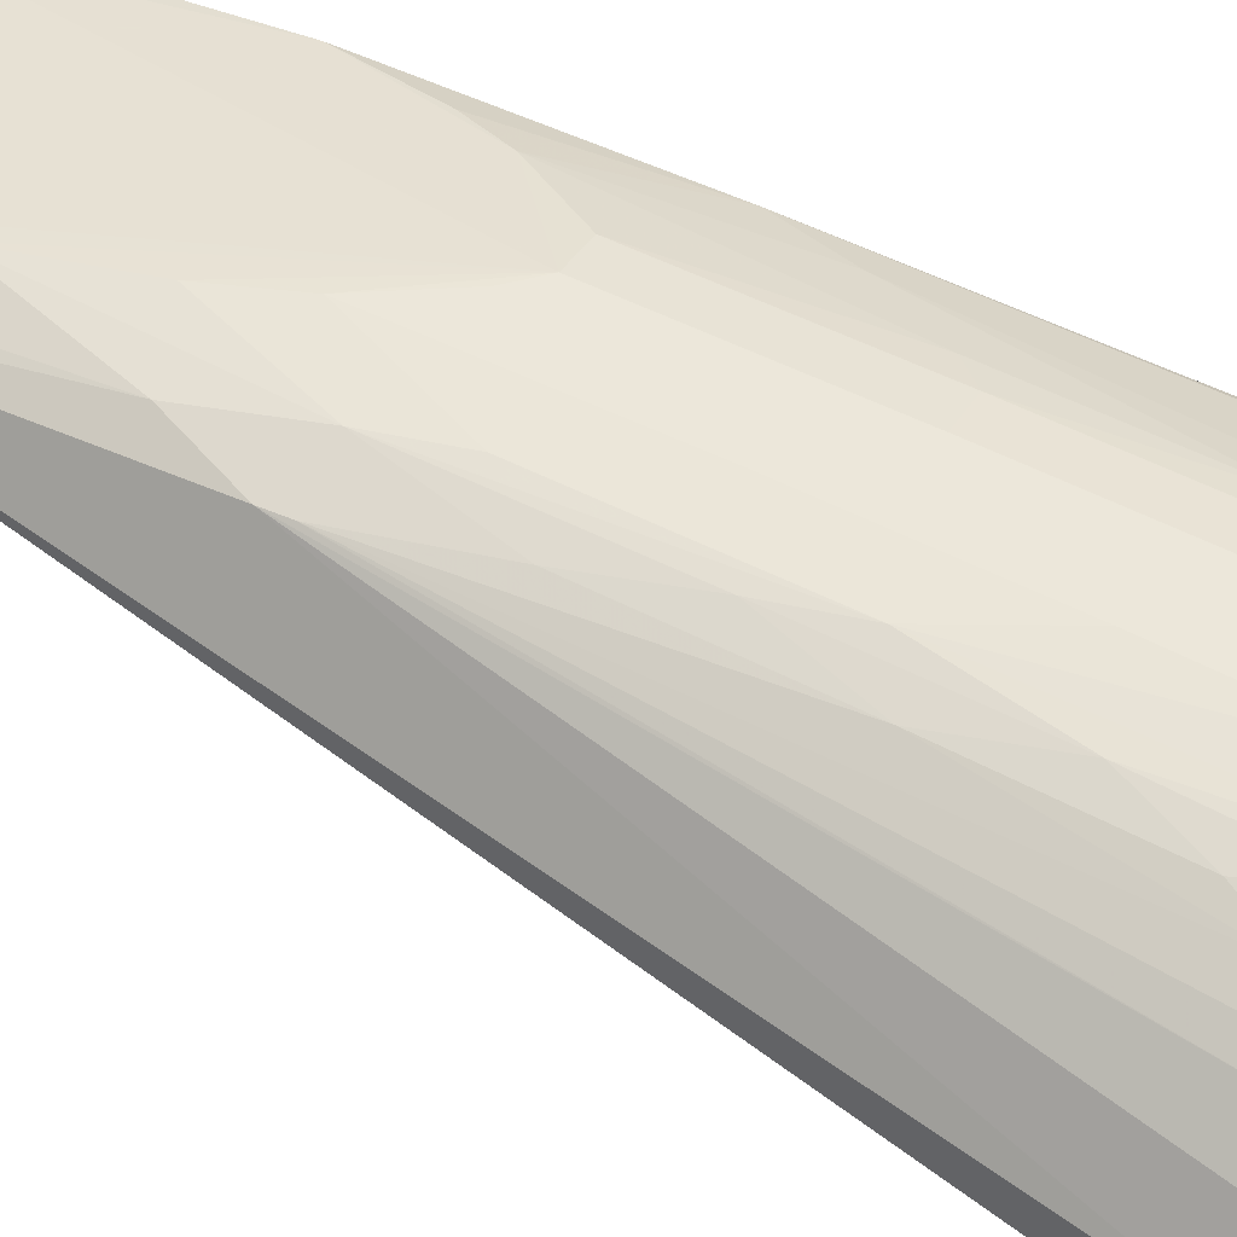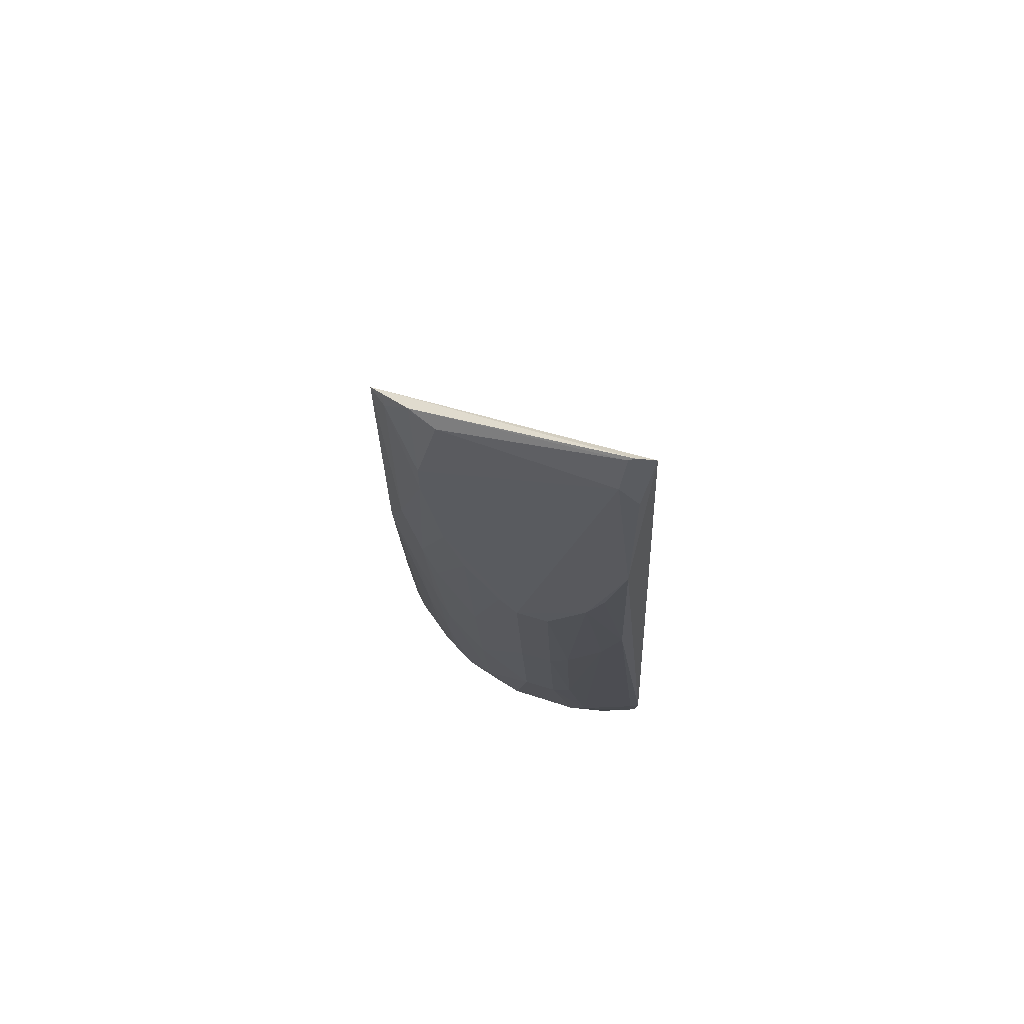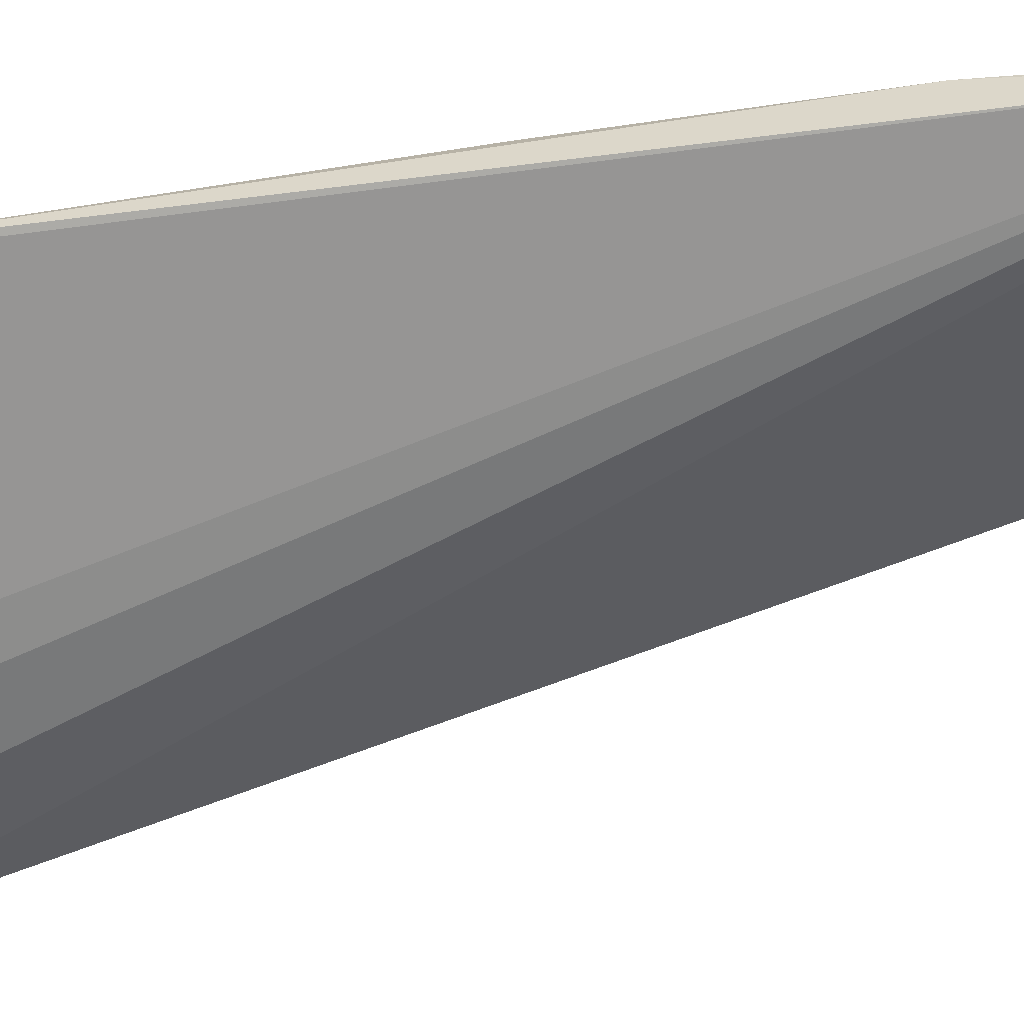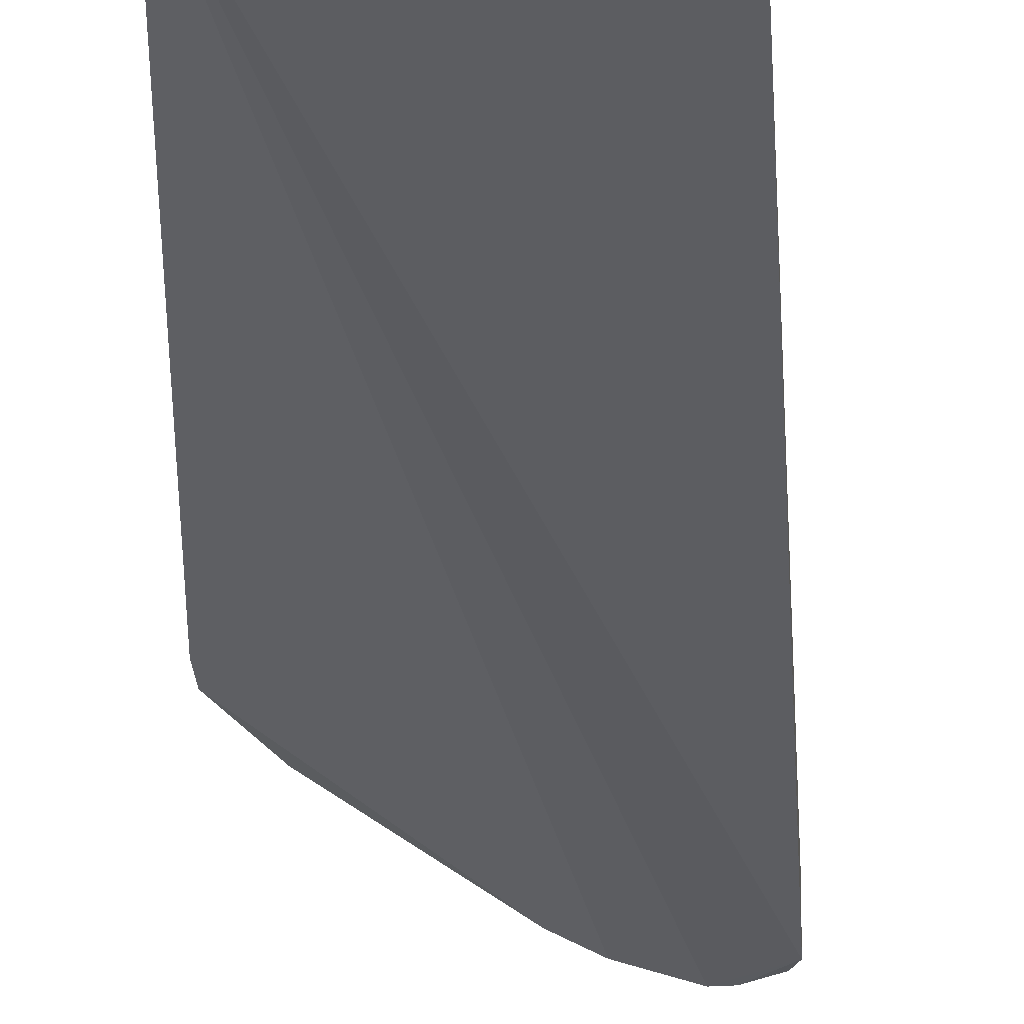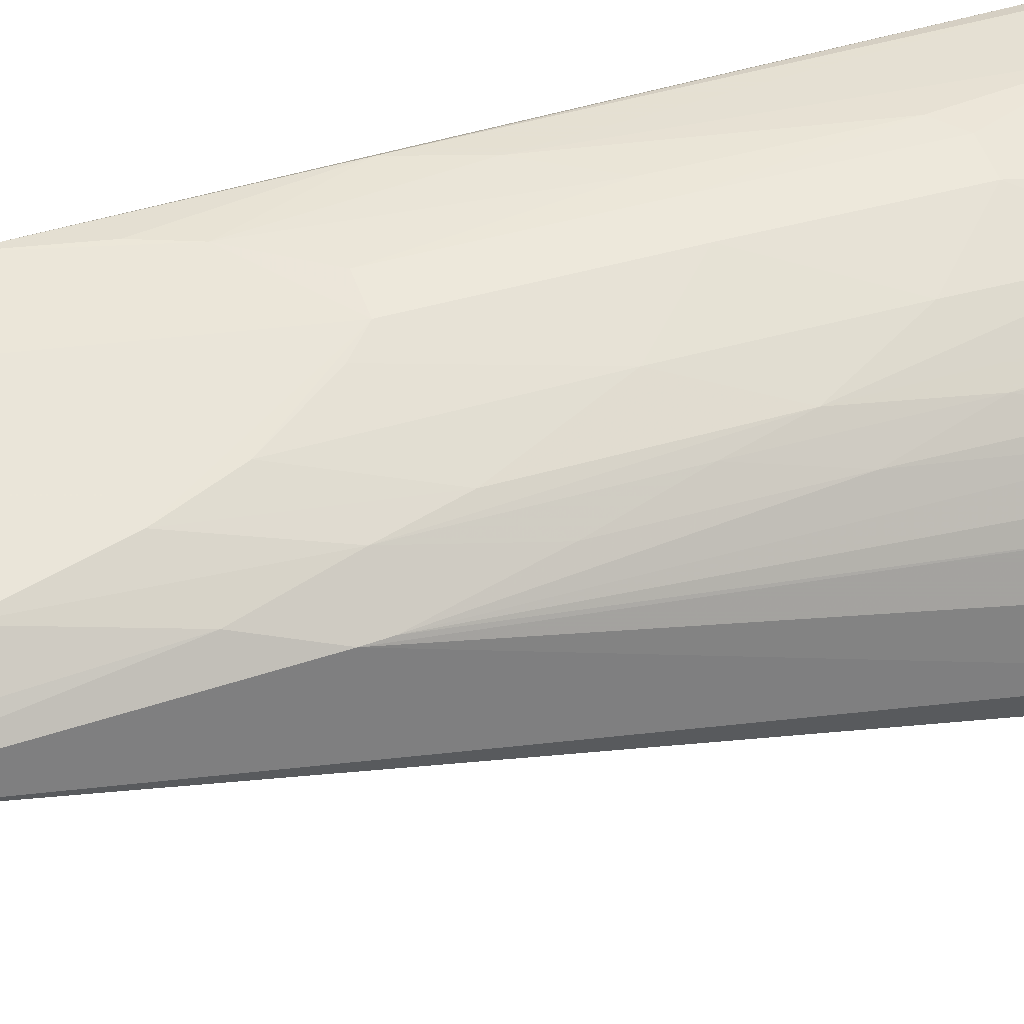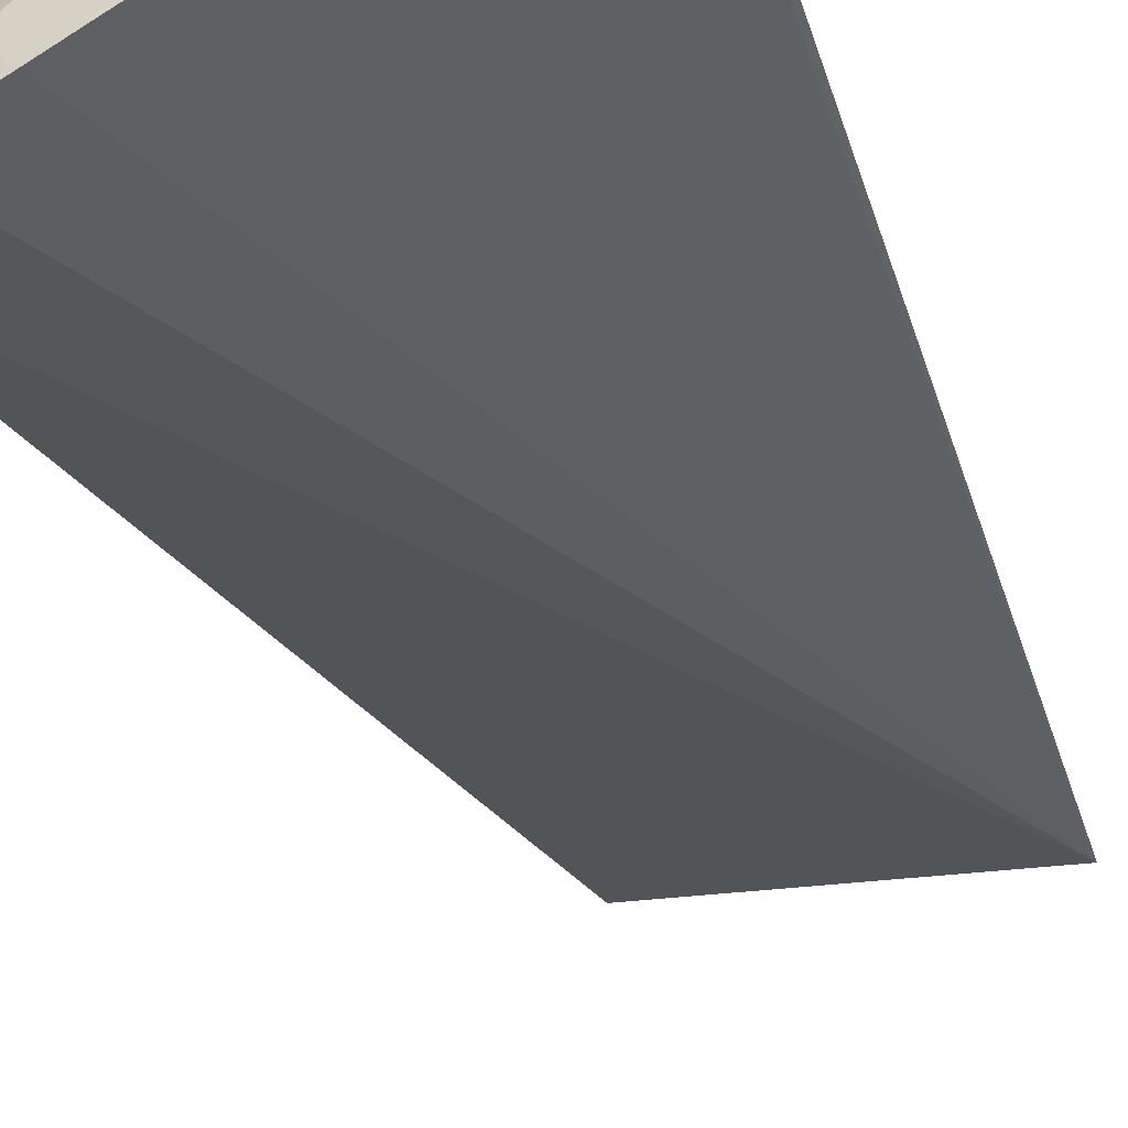
<metadata>
{"format":"obj","ext":"obj","renderer":"f3d","projection":"perspective","resolution":1024,"background":"white","views":[{"elev":39.4,"azim":117.8,"up":"+Y"},{"elev":66.2,"azim":-161.0,"up":"+Z"},{"elev":-36.9,"azim":-83.8,"up":"+Y"},{"elev":-21.3,"azim":-1.5,"up":"+Y"},{"elev":57.1,"azim":69.9,"up":"+Y"},{"elev":-38.7,"azim":-163.5,"up":"+Y"}]}
</metadata>
<code>
v 0.05323 0.1367 0.4126
v 0.07262 0.1285 0.4038
v 0.04675 0.1056 0.03421
v -0.02866 0.08745 0.008201
v -0.04738 0.135 0.4304
v 0.1117 0.02689 0.03031
v 0.05586 0.1329 0.2591
v -0.03891 0.1372 0.4308
v 0.0688 0.05105 0.006262
v 0.06067 0.03392 0.002906
v 0.04958 0.1413 0.3492
v 0.08766 0.08068 0.05151
v -0.01835 0.1323 0.1686
v 0.03254 0.09994 0.01465
v 0.08763 0.02498 0.007741
v -0.05326 0.1016 0.03287
v 0.02488 0.0689 0.003608
v 0.06513 0.1333 0.401
v 0.06437 0.1319 0.2955
v 0.04036 0.1406 0.41
v 0.06414 0.1043 0.07874
v 0.07907 0.07907 0.02034
v 0.1101 0.0445 0.04911
v 0.005731 0.124 0.08734
v -0.0442 0.1413 0.322
v 0.06892 0.03349 0.00432
v 0.04285 0.04285 0.001586
v -0.03512 0.105 0.02023
v 0.05107 0.06876 0.006306
v 0.04959 0.1413 0.3665
v 0.06565 0.1323 0.4045
v 0.07393 0.1237 0.2682
v -0.03671 0.138 0.4293
v 0.04946 0.1227 0.1507
v 0.05539 0.0958 0.02024
v 0.06445 0.09579 0.03442
v 0.09072 0.05784 0.01591
v 0.0967 0.06396 0.03432
v 0.005742 0.1422 0.2408
v -0.05494 0.1046 0.04998
v 0.0635 0.03542 0.003474
v 0.02506 0.06069 0.002358
v -0.02727 0.1004 0.01399
v -0.0294 0.09021 0.009213
v -0.02606 0.1141 0.04316
v 0.0437 0.04376 0.001761
v 0.05103 0.1376 0.4111
v -0.03532 0.1419 0.4102
v 0.0808 0.08745 0.05152
v 0.09942 0.06576 0.05092
v 0.05517 0.1135 0.1056
v 0.06441 0.1229 0.2142
v 0.03141 0.1139 0.05128
v 0.0317 0.1059 0.02024
v 0.05747 0.09047 0.01597
v 0.0553 0.1047 0.05149
v 0.09304 0.02672 0.009745
v 0.09599 0.05585 0.02024
v -0.009327 0.1325 0.1597
v 0.03149 0.1413 0.2772
v -0.02743 0.1415 0.2681
v -0.0496 0.1041 0.03461
v -0.0442 0.1413 0.401
v 0.07353 0.123 0.2592
v 0.07154 0.09625 0.06063
v 0.05552 0.1232 0.1779
v 0.06421 0.1135 0.1418
v 0.03141 0.123 0.1144
v 0.01465 0.114 0.03406
v 0.1089 0.02599 0.02136
v 0.1104 0.02941 0.02841
v 0.005733 0.1331 0.1596
v -0.01838 0.1234 0.09621
v 0.04054 0.1413 0.3039
v 0.04959 0.1322 0.2321
v -0.04429 0.1326 0.223
v -0.009336 0.1417 0.2409
v -0.05116 0.1069 0.05111
v -0.01824 0.1135 0.03418
v 0.09579 0.02469 0.01045
v 0.103 0.03315 0.01688
v 0.03137 0.1318 0.1869
v -0.009325 0.1235 0.08741
v -0.03512 0.1412 0.2863
v -0.03505 0.1319 0.1959
v 0.01473 0.1417 0.2499
f 6 2 5
f 8 5 2
f 8 2 1
f 15 6 5
f 15 5 10
f 17 4 14
f 19 7 11
f 19 18 2
f 19 11 18
f 23 2 6
f 26 15 10
f 26 9 15
f 27 10 5
f 27 5 16
f 27 16 4
f 29 17 14
f 30 18 11
f 30 1 18
f 31 18 1
f 31 1 2
f 31 2 18
f 32 19 2
f 32 7 19
f 32 2 23
f 33 8 1
f 33 1 20
f 33 5 8
f 36 35 3
f 36 22 35
f 37 9 29
f 38 22 12
f 39 30 11
f 40 16 5
f 40 5 25
f 41 26 10
f 41 9 26
f 42 27 4
f 42 4 17
f 42 17 29
f 44 4 16
f 44 16 28
f 44 28 43
f 44 43 14
f 44 14 4
f 46 29 9
f 46 42 29
f 46 27 42
f 46 9 41
f 46 41 10
f 46 10 27
f 47 30 20
f 47 20 1
f 47 1 30
f 48 20 30
f 48 33 20
f 48 5 33
f 48 30 39
f 49 12 22
f 49 22 36
f 50 32 23
f 50 12 32
f 50 38 12
f 50 23 38
f 51 3 34
f 53 34 3
f 54 35 14
f 54 3 35
f 54 43 28
f 54 14 43
f 55 29 14
f 55 14 35
f 55 35 22
f 55 37 29
f 55 22 37
f 56 36 3
f 56 21 36
f 56 51 21
f 56 3 51
f 57 15 9
f 57 9 37
f 58 37 22
f 58 22 38
f 58 38 23
f 61 48 39
f 61 25 48
f 62 45 28
f 62 28 16
f 62 16 40
f 63 48 25
f 63 25 5
f 63 5 48
f 64 32 12
f 64 12 49
f 64 52 7
f 64 7 32
f 65 49 36
f 65 36 21
f 65 64 49
f 66 34 7
f 66 7 52
f 66 51 34
f 67 21 51
f 67 66 52
f 67 51 66
f 67 52 64
f 67 65 21
f 67 64 65
f 68 53 24
f 68 34 53
f 69 24 53
f 69 53 3
f 69 3 54
f 69 54 28
f 71 58 23
f 71 23 6
f 71 70 58
f 71 6 70
f 72 59 39
f 72 24 59
f 72 68 24
f 73 13 59
f 74 60 39
f 74 39 11
f 74 11 7
f 75 7 34
f 75 74 7
f 75 60 74
f 76 40 25
f 77 59 13
f 77 13 61
f 77 61 39
f 77 39 59
f 78 62 40
f 78 45 62
f 78 40 76
f 79 24 69
f 79 69 28
f 79 28 45
f 80 70 6
f 80 6 15
f 80 15 57
f 80 57 37
f 81 37 58
f 81 58 70
f 81 80 37
f 81 70 80
f 82 72 39
f 82 68 72
f 82 60 75
f 82 75 34
f 82 34 68
f 83 73 59
f 83 59 24
f 83 24 79
f 83 79 45
f 83 45 73
f 84 76 25
f 84 25 61
f 84 61 76
f 85 76 61
f 85 61 13
f 85 13 73
f 85 73 45
f 85 78 76
f 85 45 78
f 86 82 39
f 86 39 60
f 86 60 82

</code>
